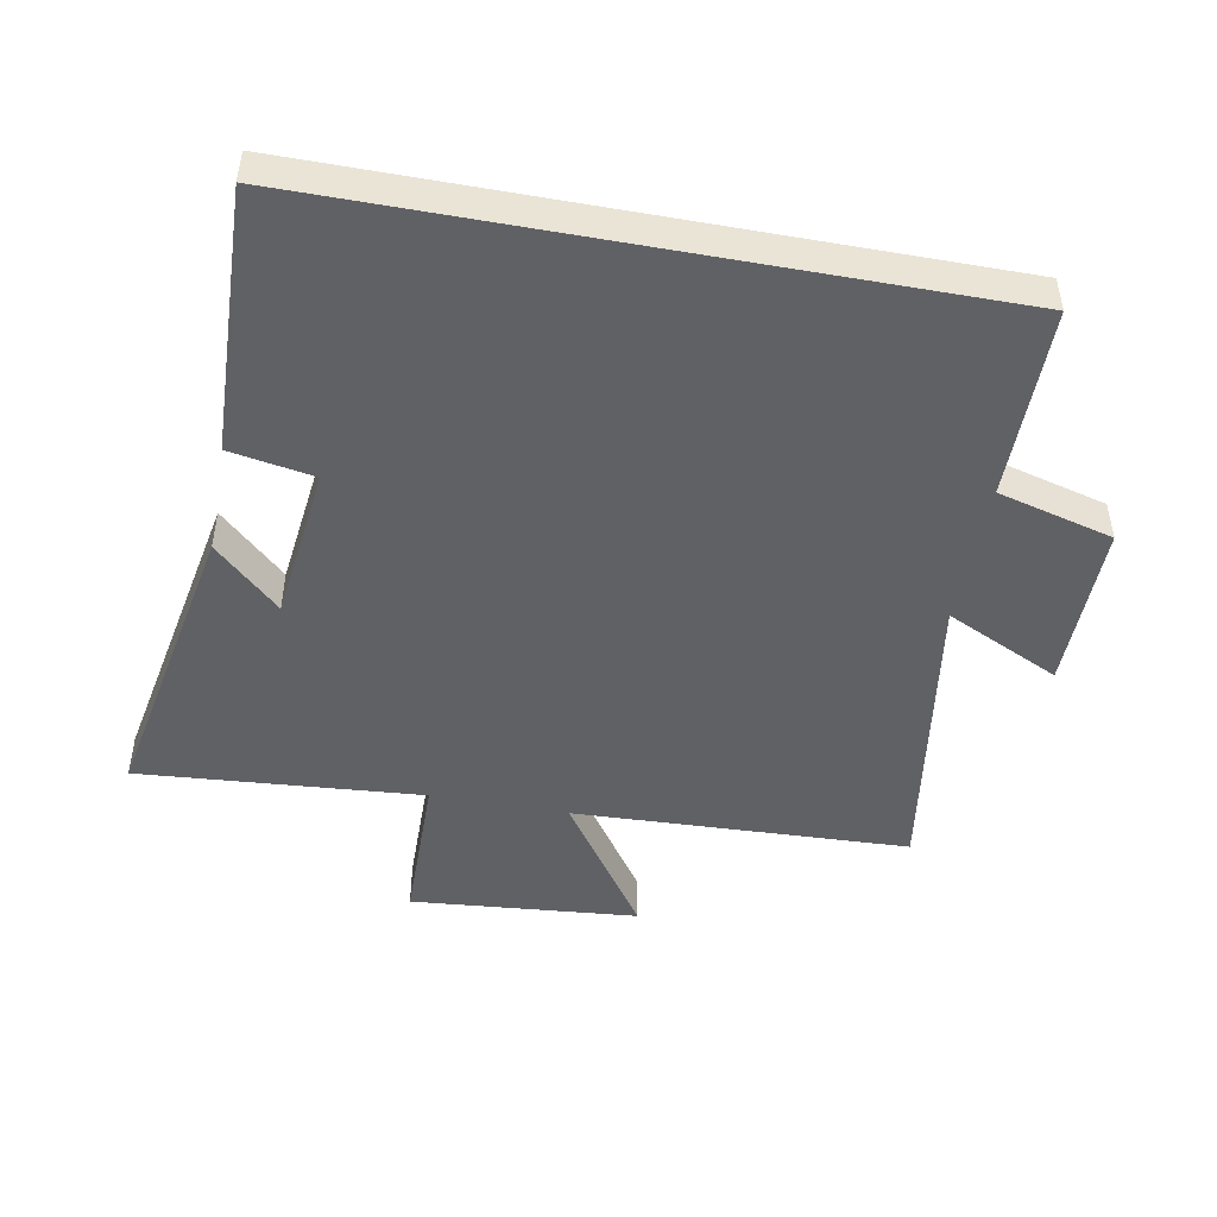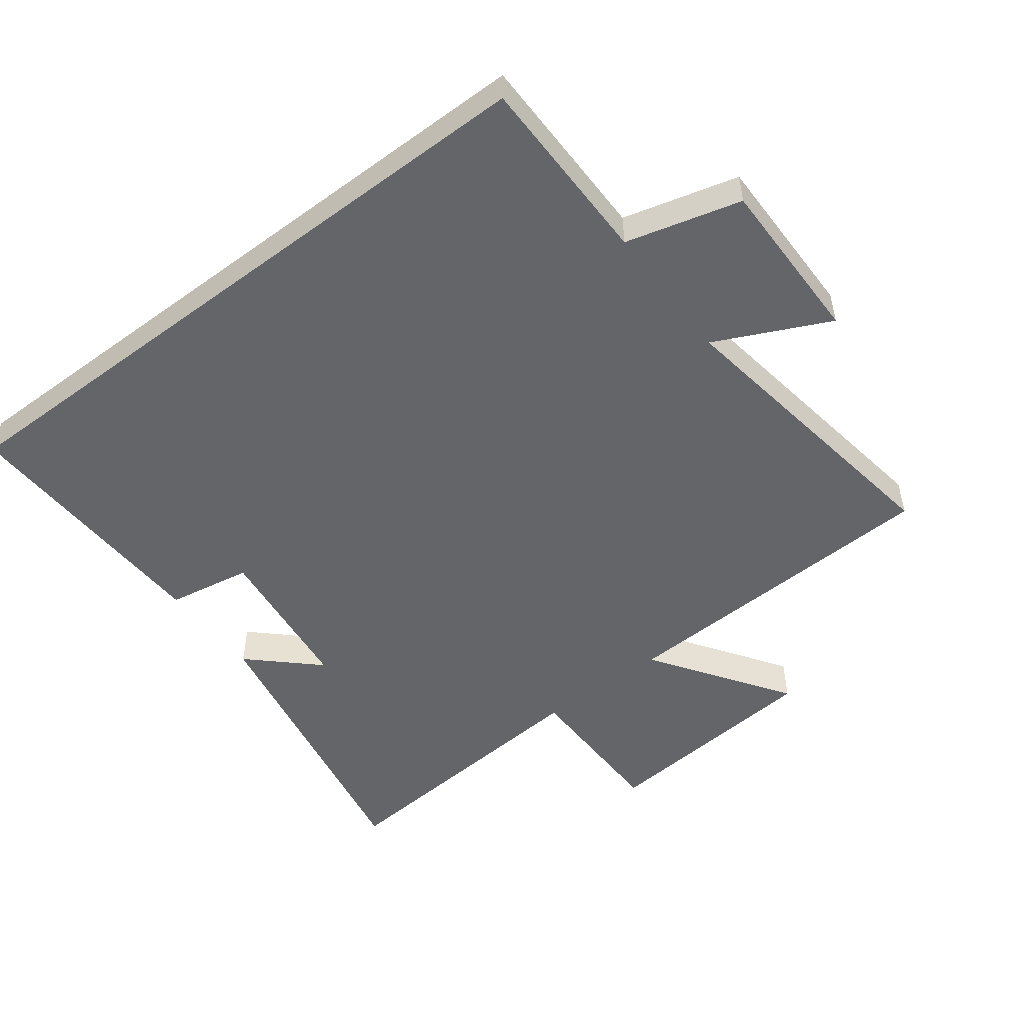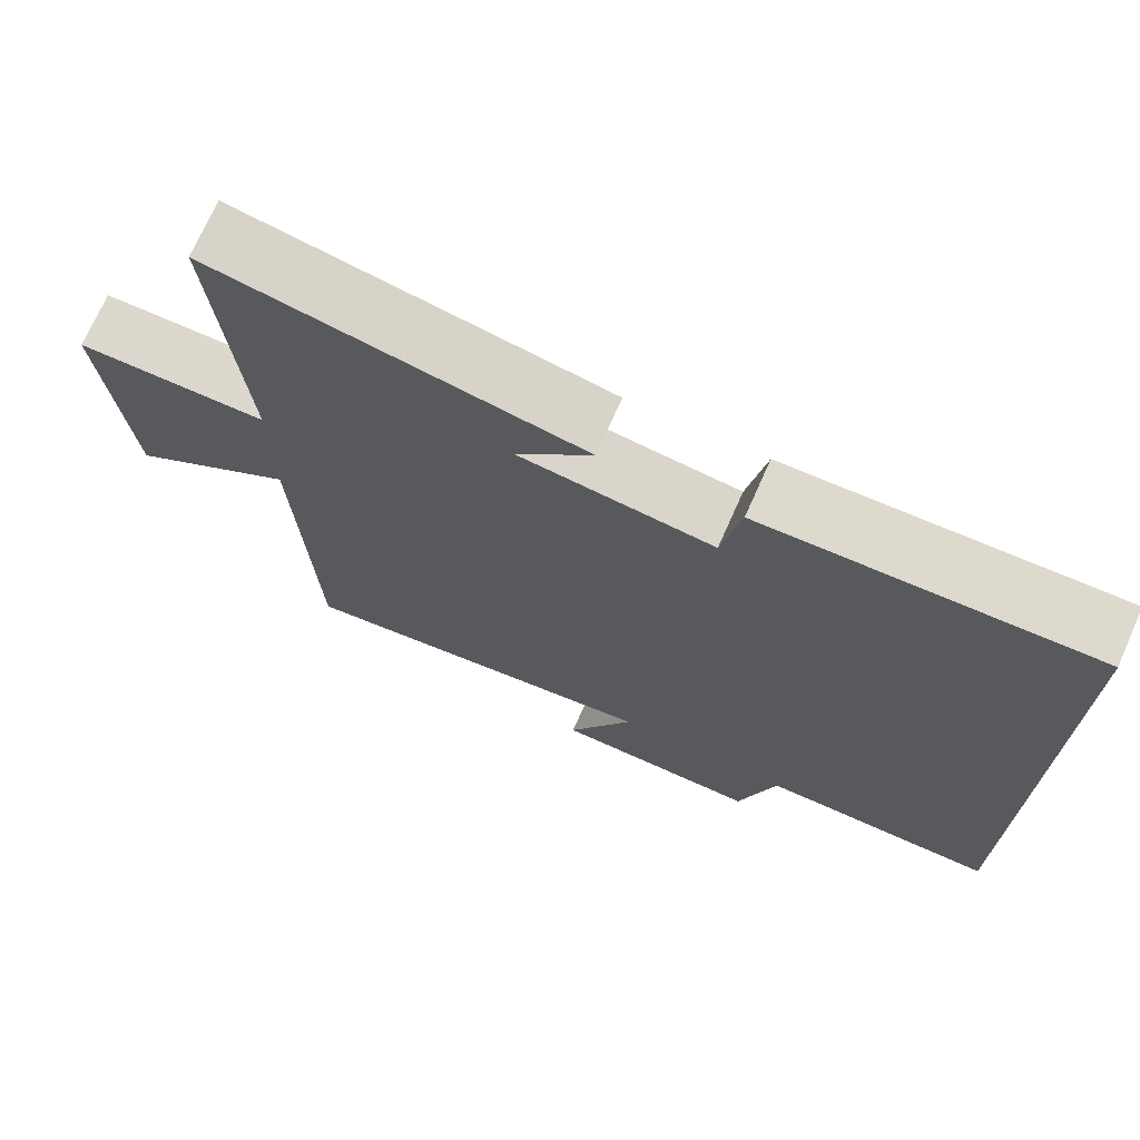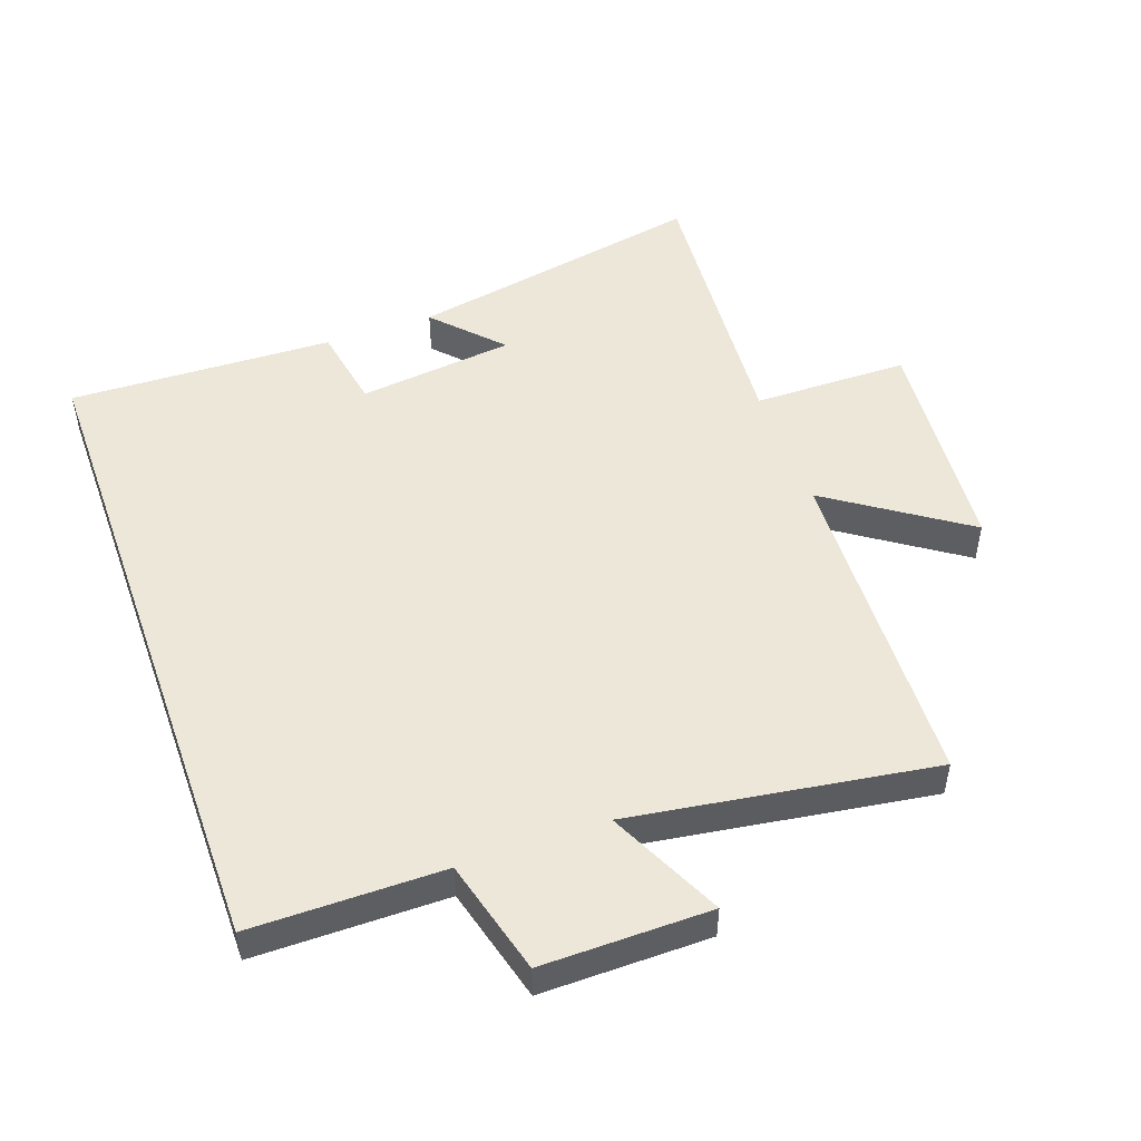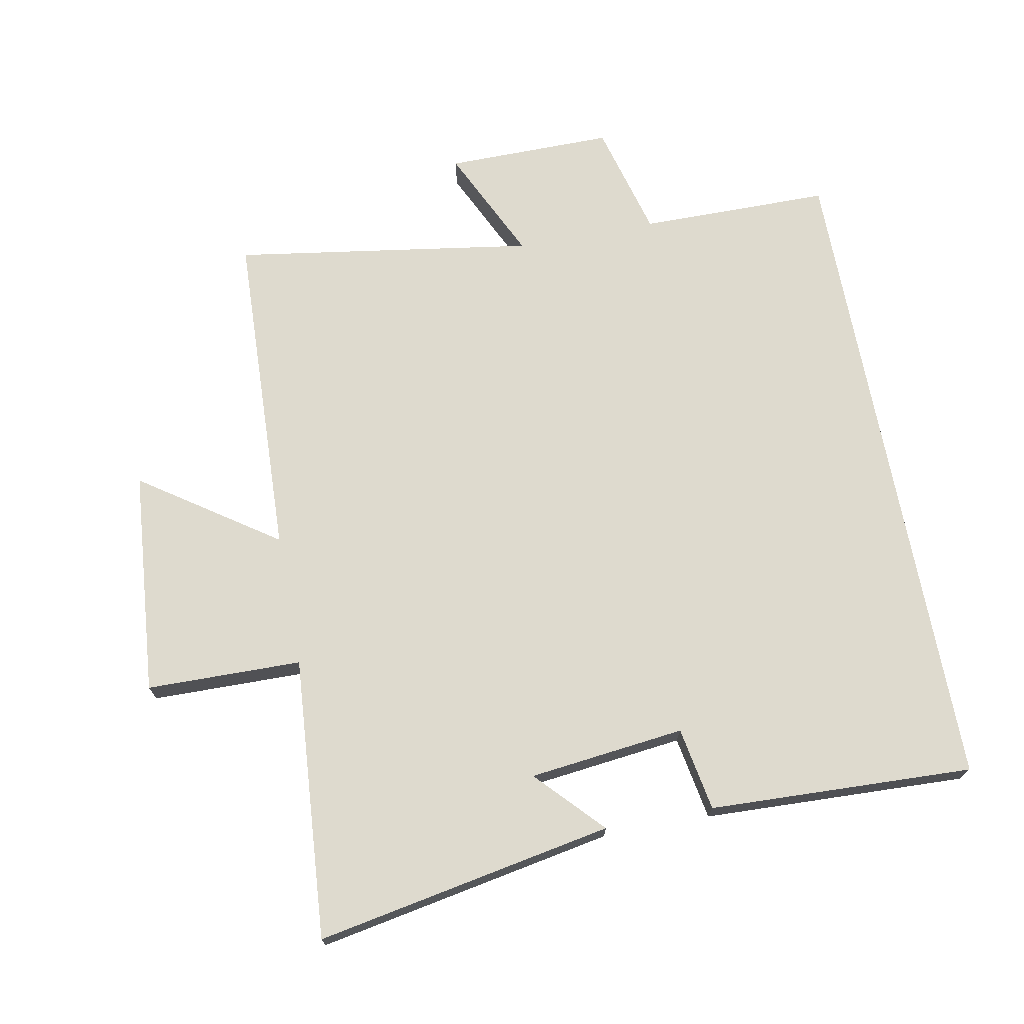
<metadata>
{"format":"obj","ext":"obj","renderer":"f3d","projection":"perspective","resolution":1024,"background":"white","views":[{"elev":-47.6,"azim":79.5,"up":"+Y"},{"elev":-51.5,"azim":127.2,"up":"+Y"},{"elev":72.2,"azim":23.9,"up":"+Z"},{"elev":50.1,"azim":160.3,"up":"+Y"},{"elev":71.1,"azim":-10.7,"up":"+Y"}]}
</metadata>
<code>
v 0.5 0.07 -0.499
v 0.206 0.07 -0.5
v 0.159 0.07 -0.677
v -0.099 0.07 -0.675
v -0.016 0.07 -0.5
v -0.48 0.07 -0.57
v -0.5 0.07 -0.057
v -0.709 0.07 -0.2
v -0.739 0.07 0.148
v -0.5 0.07 0.151
v -0.533 0.07 0.586
v -0.075 0.07 0.5
v -0.17 0.07 0.399
v 0.07 0.07 0.371
v 0.093 0.07 0.5
v 0.5 0.07 0.515
v 0.5 0 -0.499
v 0.206 0 -0.5
v 0.159 0 -0.677
v -0.099 0 -0.675
v -0.016 0 -0.5
v -0.48 0 -0.57
v -0.5 0 -0.057
v -0.709 0 -0.2
v -0.739 0 0.148
v -0.5 0 0.151
v -0.533 0 0.586
v -0.075 0 0.5
v -0.17 0 0.399
v 0.07 0 0.371
v 0.093 0 0.5
v 0.5 0 0.515
f 14 15 16 1
f 13 14 1 2
f 10 11 12 13
f 10 13 2 3
f 7 8 9 10
f 5 6 7 10
f 5 10 3
f 3 4 5
f 17 32 31 30
f 18 17 30 29
f 29 28 27 26
f 19 18 29 26
f 26 25 24 23
f 26 23 22 21
f 19 26 21
f 21 20 19
f 1 17 18 2
f 2 18 19 3
f 3 19 20 4
f 4 20 21 5
f 5 21 22 6
f 6 22 23 7
f 7 23 24 8
f 8 24 25 9
f 9 25 26 10
f 10 26 27 11
f 11 27 28 12
f 12 28 29 13
f 13 29 30 14
f 14 30 31 15
f 15 31 32 16
f 16 32 17 1

</code>
